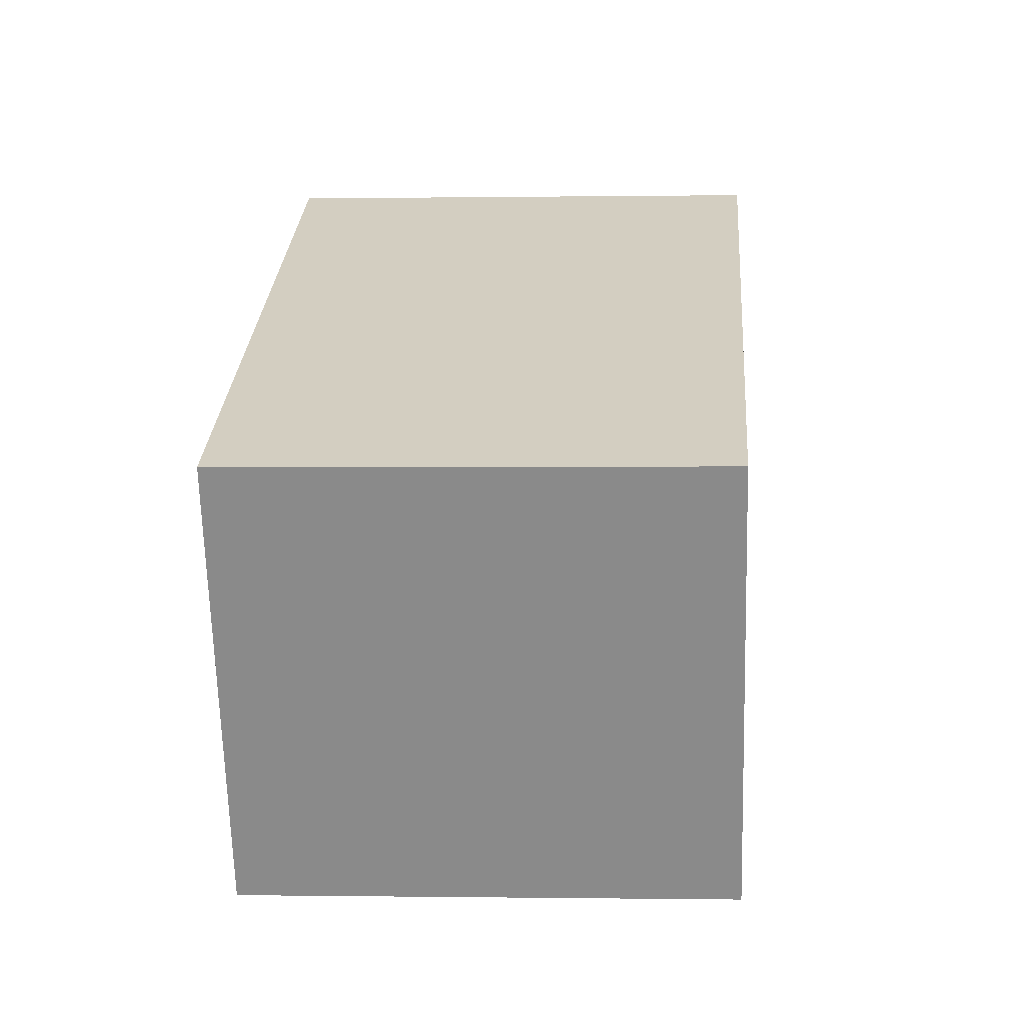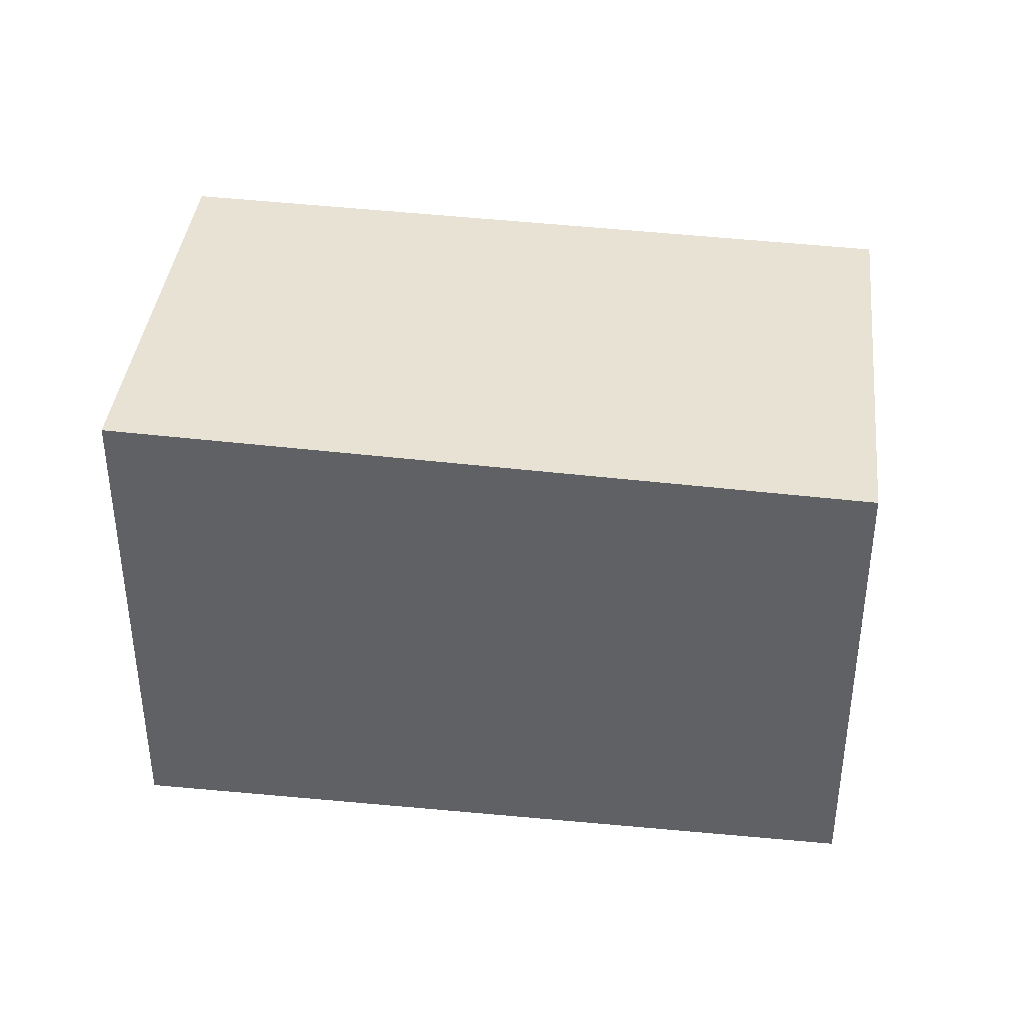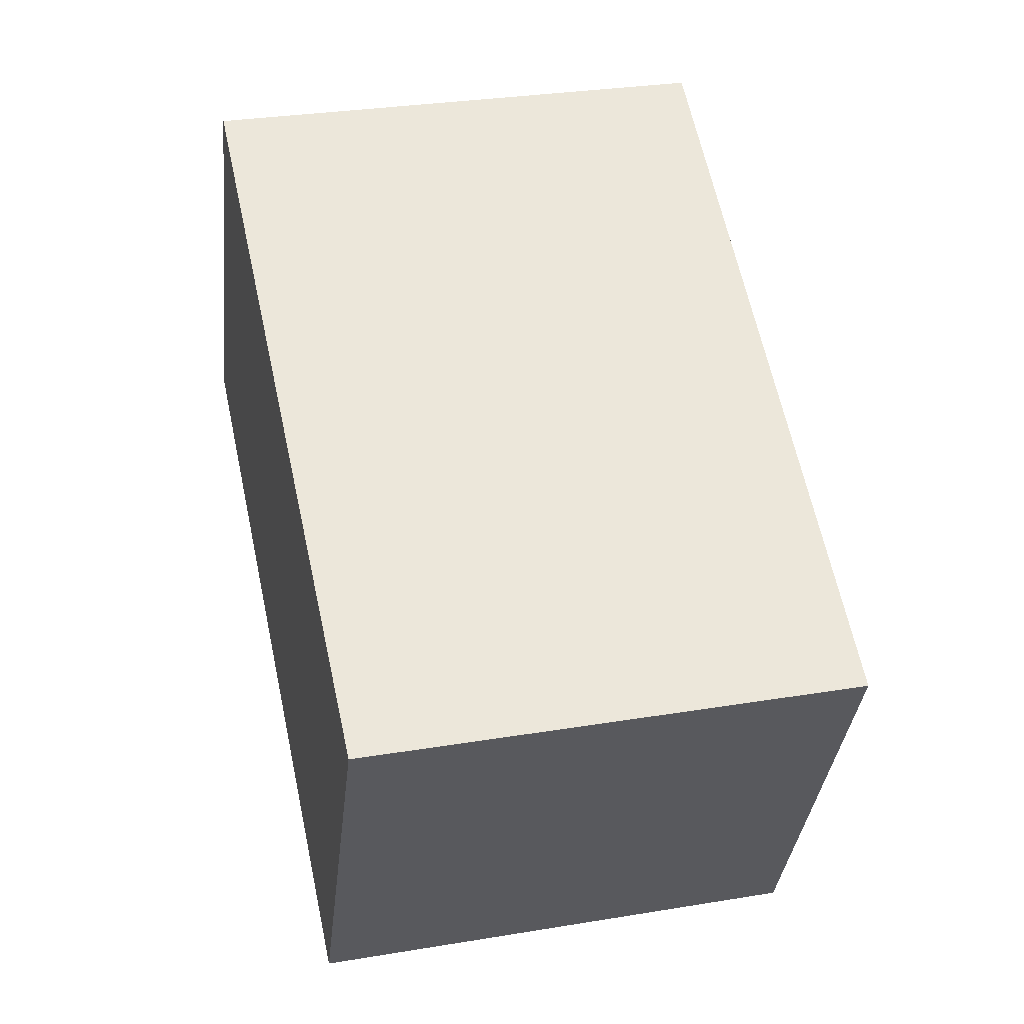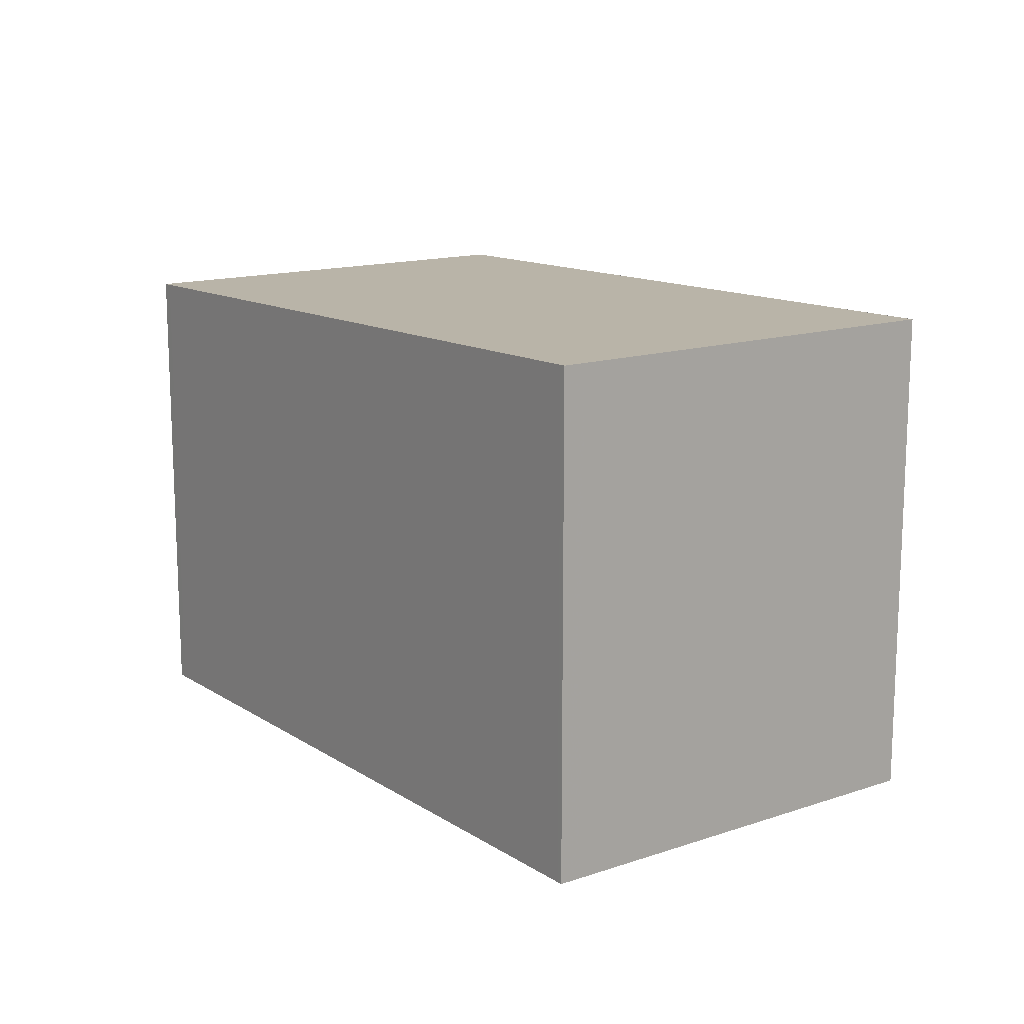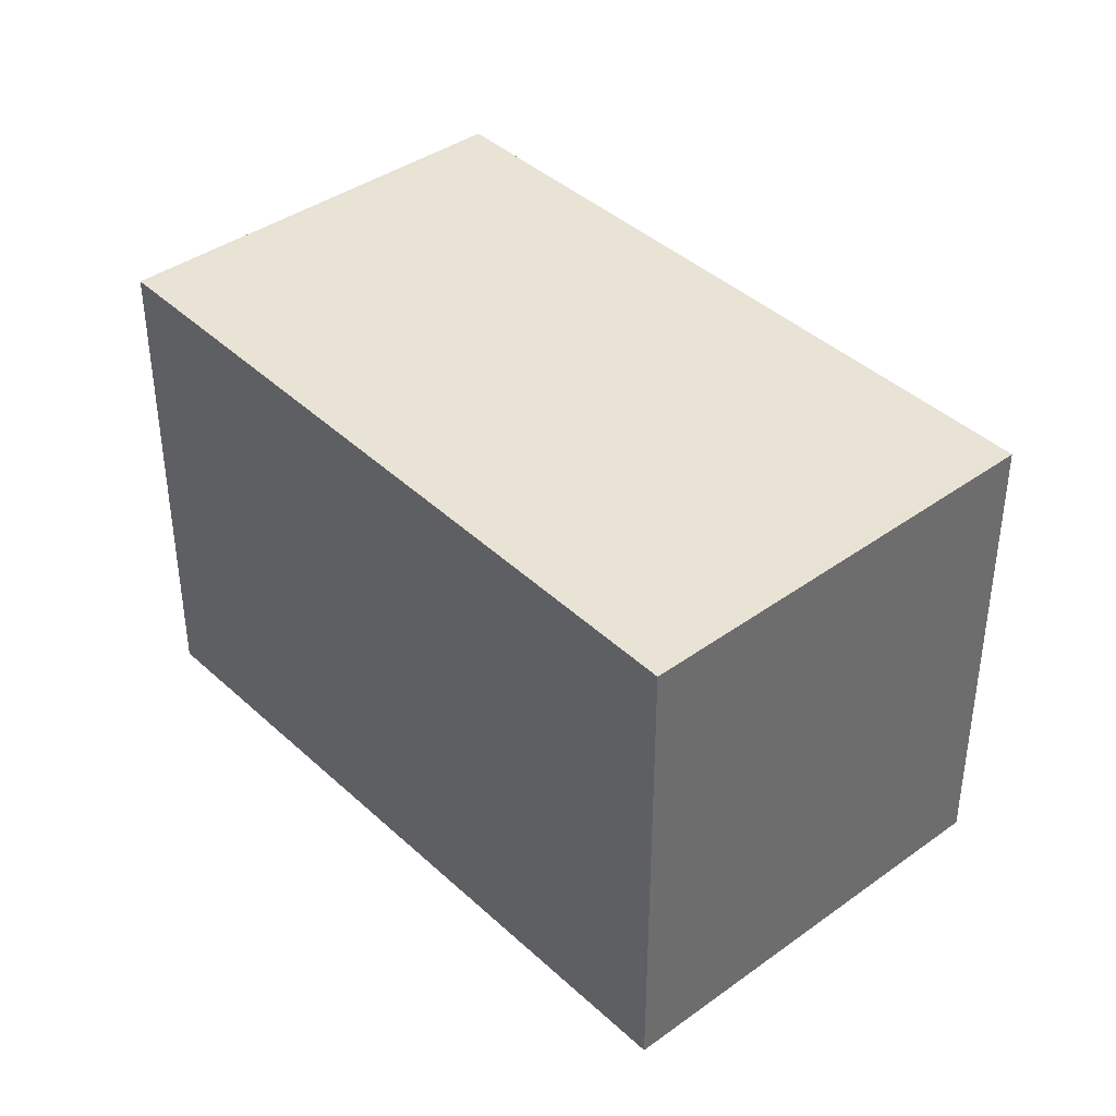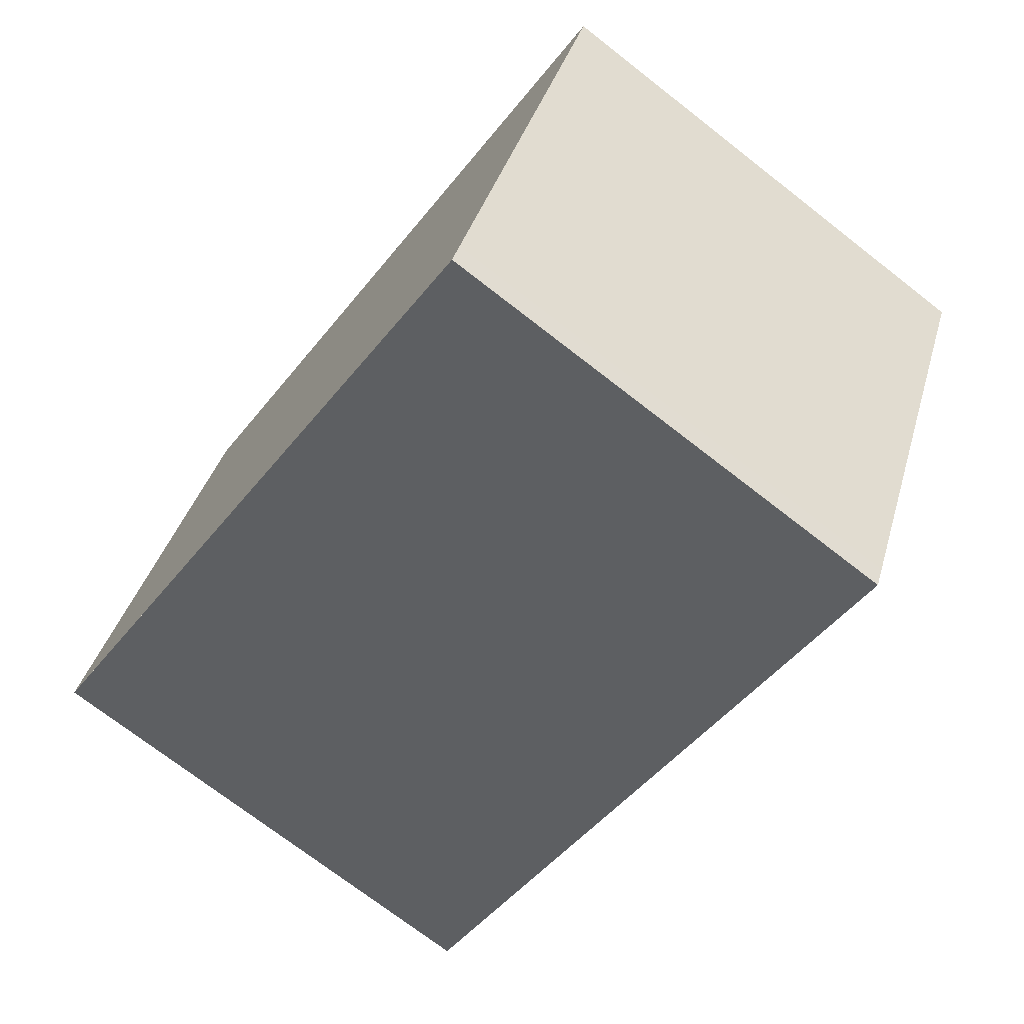
<metadata>
{"format":"obj","ext":"obj","renderer":"f3d","projection":"perspective","resolution":1024,"background":"white","views":[{"elev":-0.3,"azim":-86.9,"up":"+Y"},{"elev":38.9,"azim":-147.4,"up":"+Z"},{"elev":30.4,"azim":-103.5,"up":"+Y"},{"elev":14.8,"azim":79.9,"up":"+Z"},{"elev":39.2,"azim":-105.5,"up":"+Z"},{"elev":-72.6,"azim":-127.9,"up":"+Y"}]}
</metadata>
<code>
v -1972 -2107 2.435
v -1968 -2105 2.541
v -1967 -2107 2.556
v -1971 -2109 2.452
v -1967 -2107 2.556
v -1968 -2105 2.54
v -1968 -2105 2.54
v -1972 -2107 2.435
v -1968 -2105 2.541
v -1972 -2107 2.437
v -1971 -2109 2.453
v -1972 -2107 2.437
v -1971 -2109 2.452
v -1967 -2107 2.555
v -1971 -2109 2.451
v -1967 -2107 2.556
v -1972 -2107 2.437
v -1972 -2107 2.435
v -1972 -2107 4.441e-16
v -1972 -2107 -4.441e-16
v -1967 -2107 2.556
v -1967 -2107 2.556
v -1967 -2107 0
v -1967 -2107 -4.441e-16
v -1971 -2109 2.451
v -1971 -2109 2.452
v -1971 -2109 0
v -1971 -2109 -4.441e-16
v -1971 -2109 2.453
v -1967 -2107 2.556
v -1967 -2107 -4.441e-16
v -1971 -2109 0
v -1968 -2105 2.541
v -1968 -2105 2.54
v -1968 -2105 0
v -1968 -2105 -4.441e-16
v -1967 -2107 2.556
v -1968 -2105 2.541
v -1968 -2105 0
v -1967 -2107 4.441e-16
v -1971 -2109 2.452
v -1971 -2109 2.453
v -1971 -2109 0
v -1971 -2109 0
v -1968 -2105 2.54
v -1972 -2107 2.437
v -1972 -2107 -4.441e-16
v -1968 -2105 0
v -1972 -2107 2.435
v -1971 -2109 2.451
v -1971 -2109 -4.441e-16
v -1972 -2107 0
v -1967 -2107 2.556
v -1967 -2107 2.556
v -1967 -2107 4.441e-16
v -1967 -2107 0
v -1972 -2107 0
v -1968 -2105 0
v -1967 -2107 0
v -1971 -2109 0
f 7 6 2 9
f 10 8 1 12
f 13 11 4 15
f 16 3 5 14
f 14 5 11 13
f 12 6 7 10
f 13 10 7 14
f 15 8 10 13
f 14 7 9 16
f 18 19 20 17
f 22 23 24 21
f 26 27 28 25
f 30 31 32 29
f 34 35 36 33
f 38 39 40 37
f 42 43 44 41
f 46 47 48 45
f 50 51 52 49
f 54 55 56 53
f 58 59 60 57

</code>
